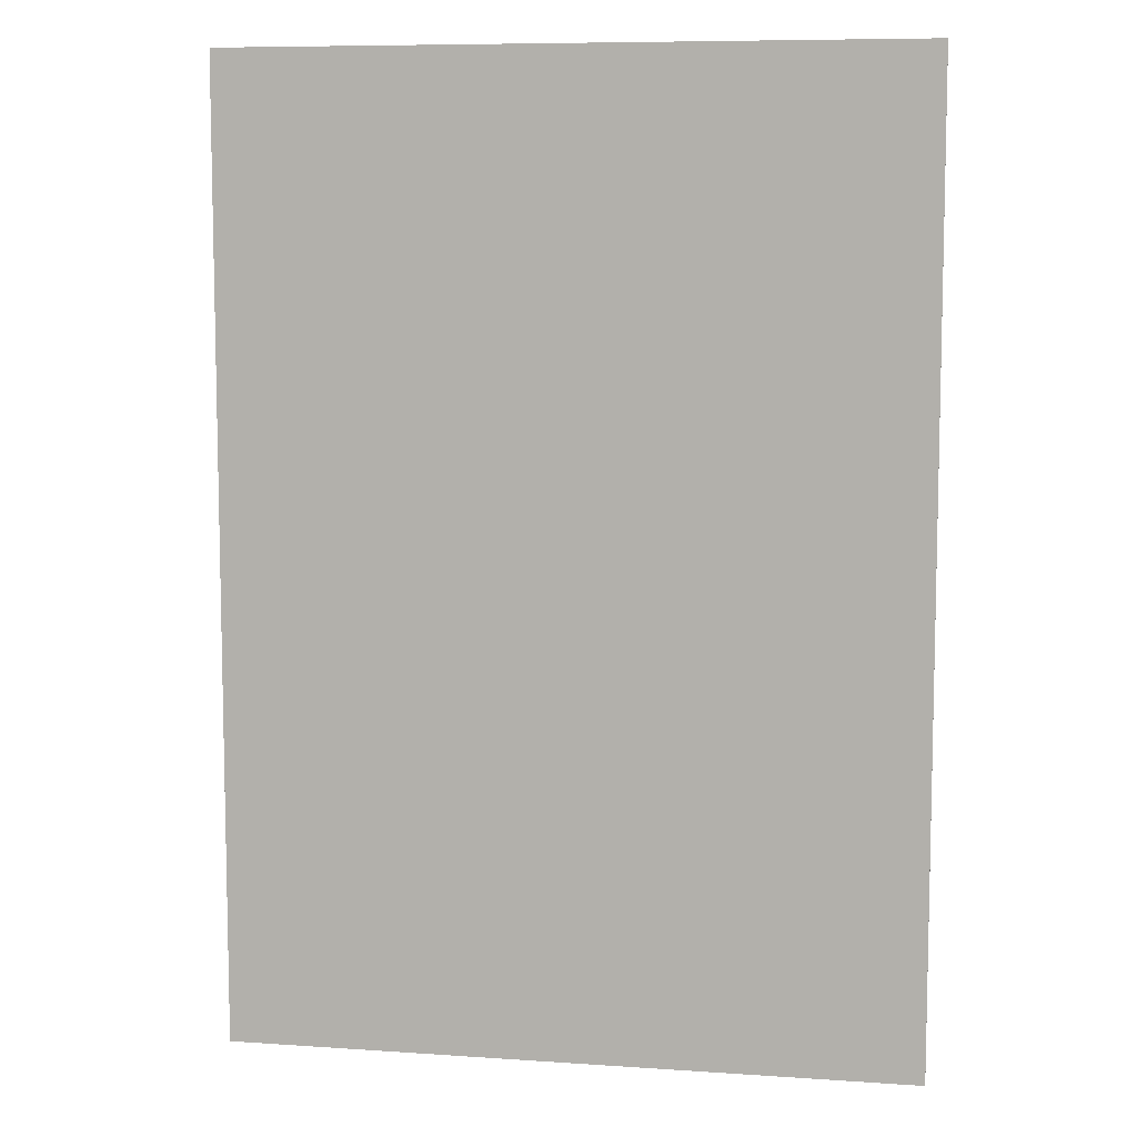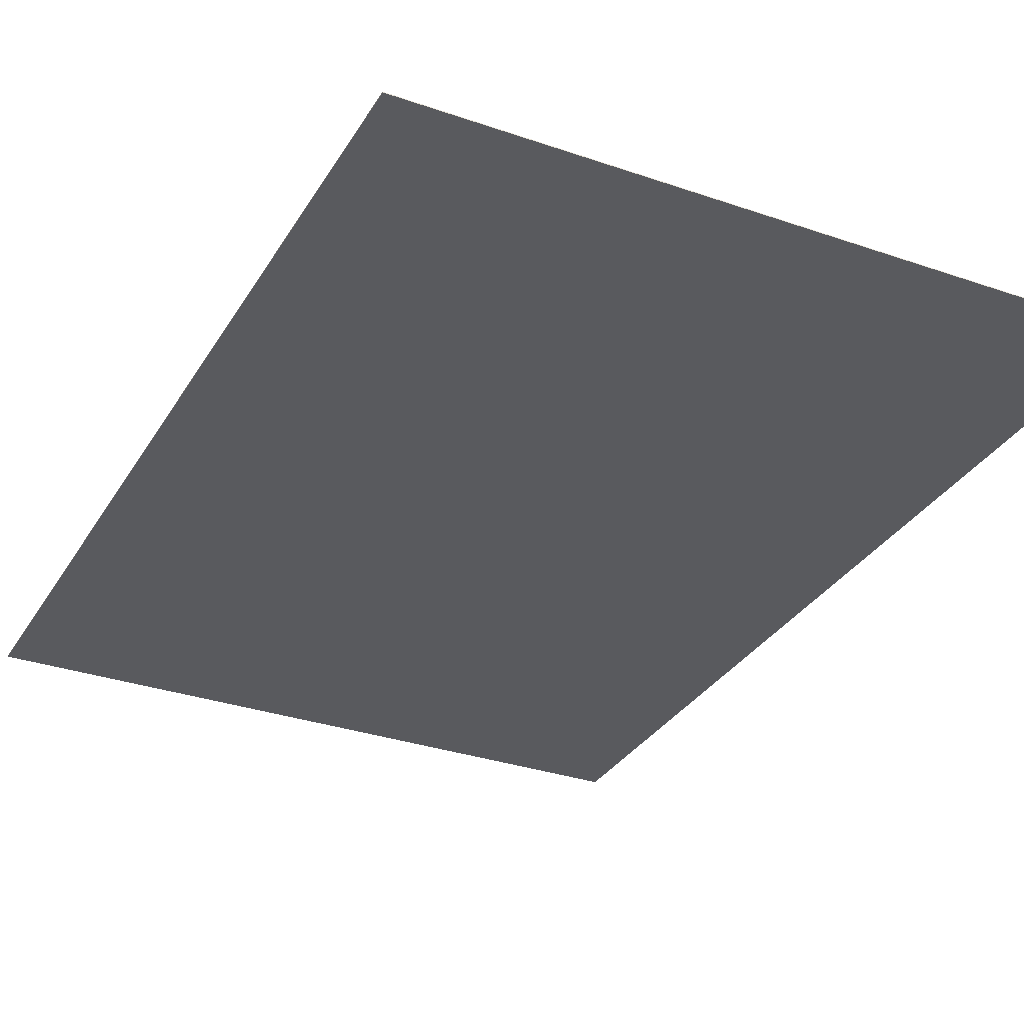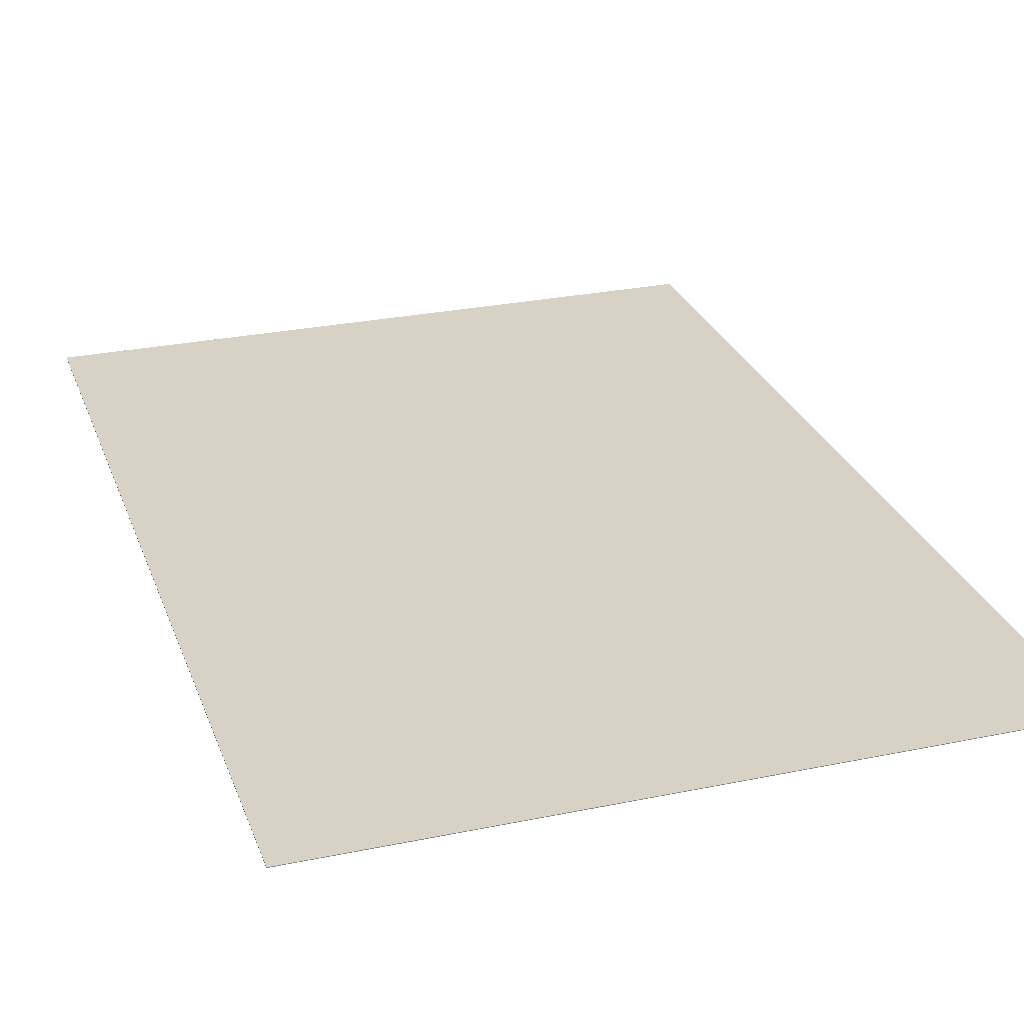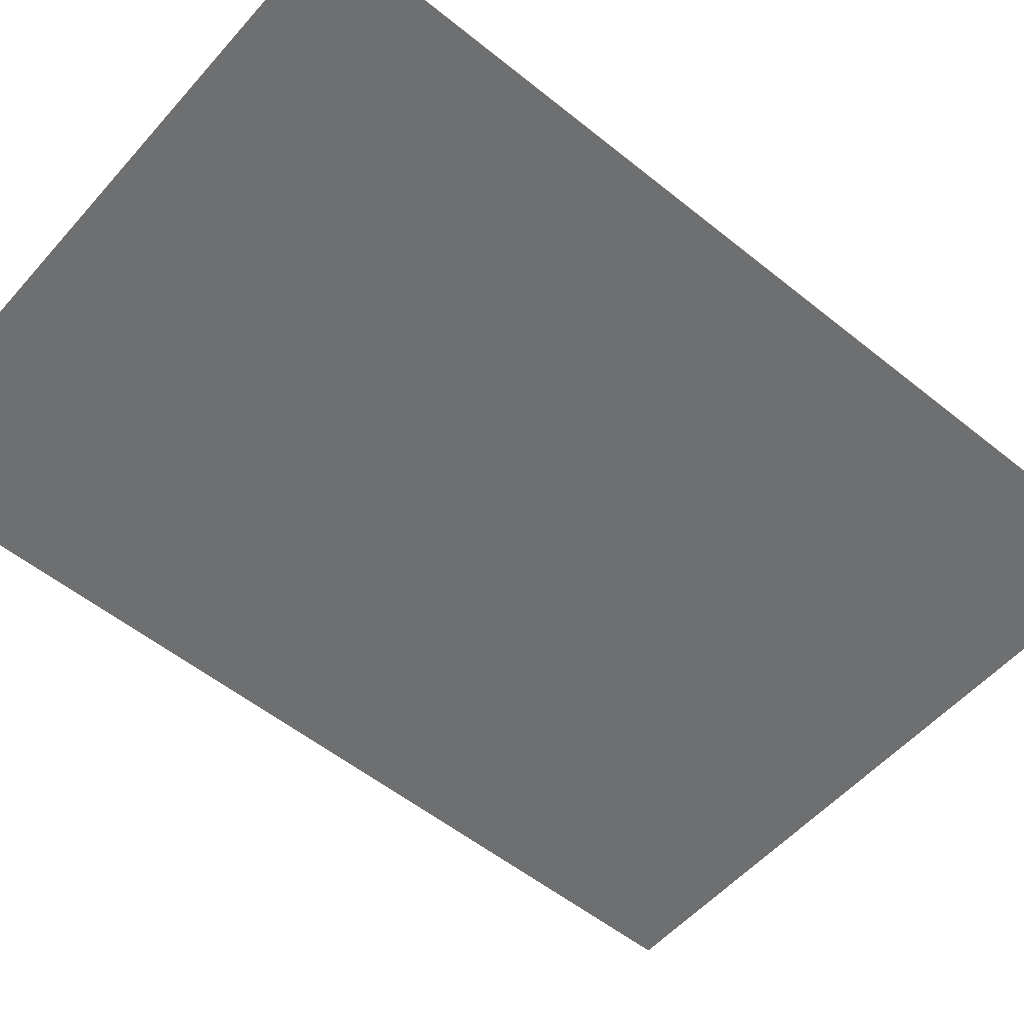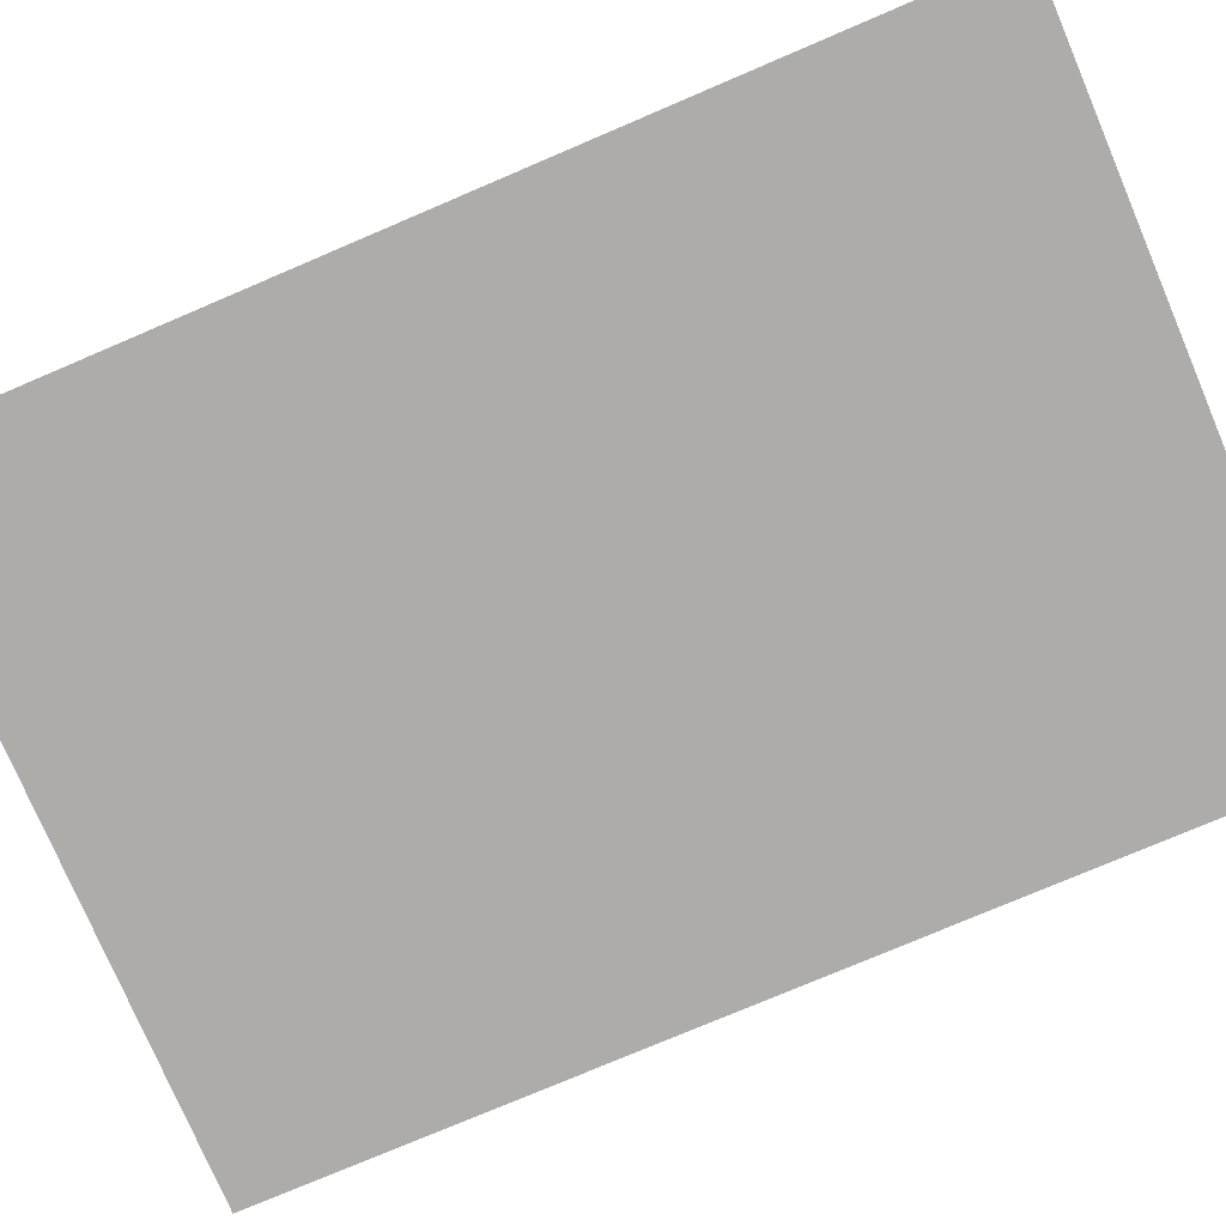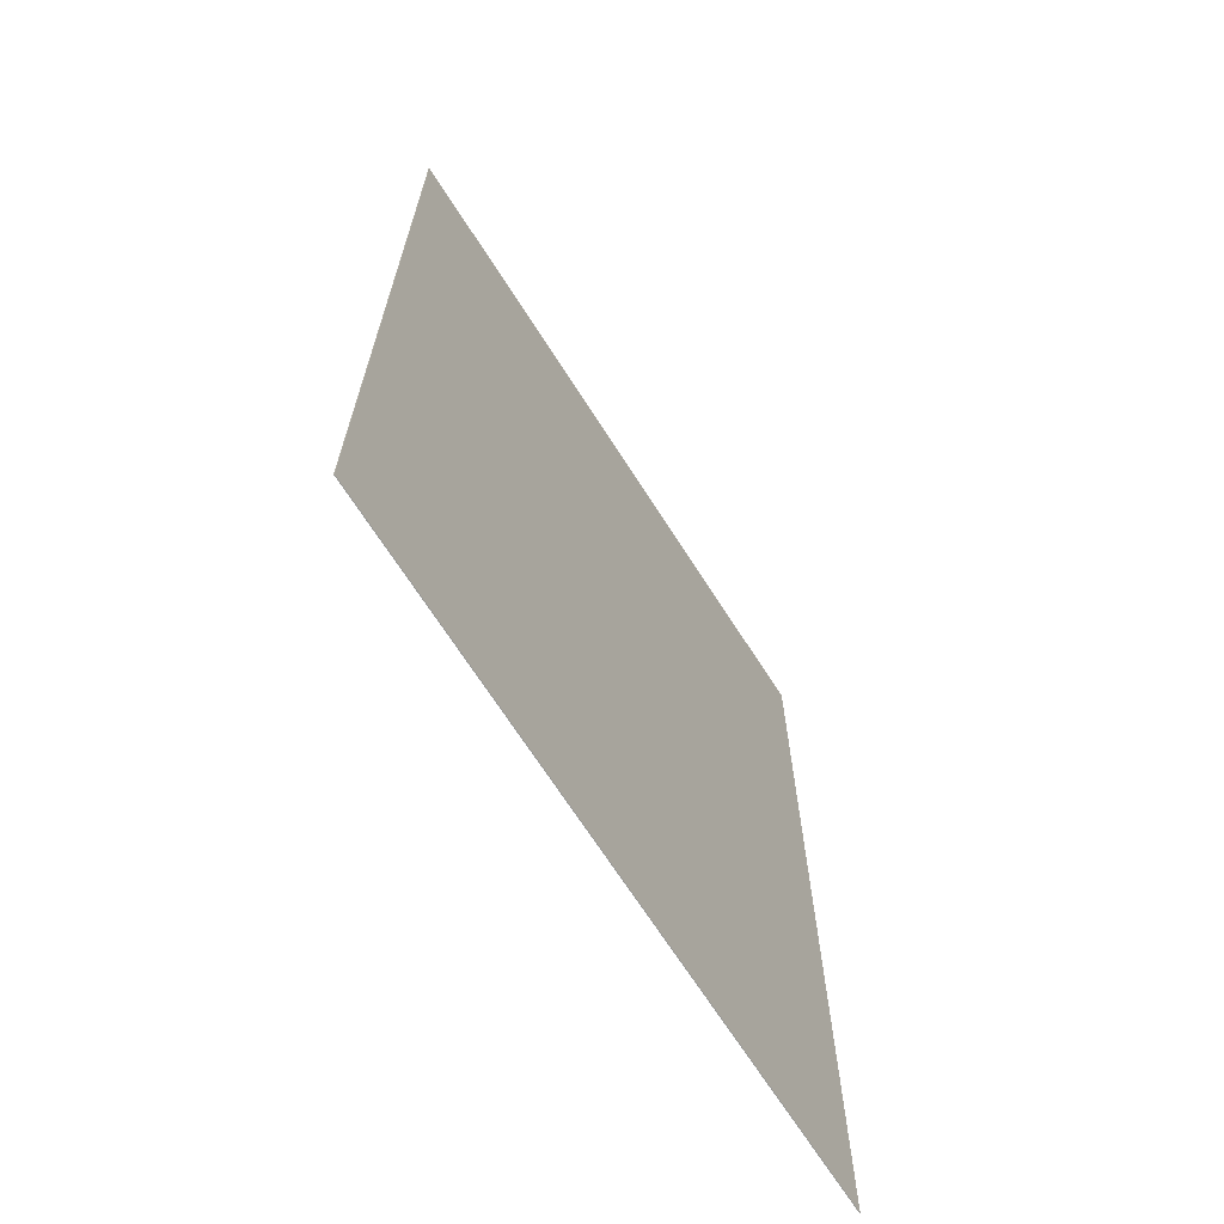
<metadata>
{"format":"obj","ext":"obj","renderer":"f3d","projection":"perspective","resolution":1024,"background":"white","views":[{"elev":8.3,"azim":10.6,"up":"+Y"},{"elev":-31.6,"azim":-26.1,"up":"+Z"},{"elev":27.3,"azim":162.3,"up":"+Z"},{"elev":-54.6,"azim":49.5,"up":"+Z"},{"elev":-76.9,"azim":113.1,"up":"+Z"},{"elev":-68.5,"azim":-57.5,"up":"+Y"}]}
</metadata>
<code>
v -148.5 -210 0.15
v -148.5 210 0.15
v 148.5 -210 0.15
v 148.5 210 0.15
v 148.5 -210 -0.15
v 148.5 210 -0.15
v -148.5 -210 -0.15
v -148.5 210 -0.15
o Cube
f 3 4 2 1
f 5 6 4 3
f 7 8 6 5
f 1 2 8 7
f 4 6 8 2
f 5 3 1 7

</code>
